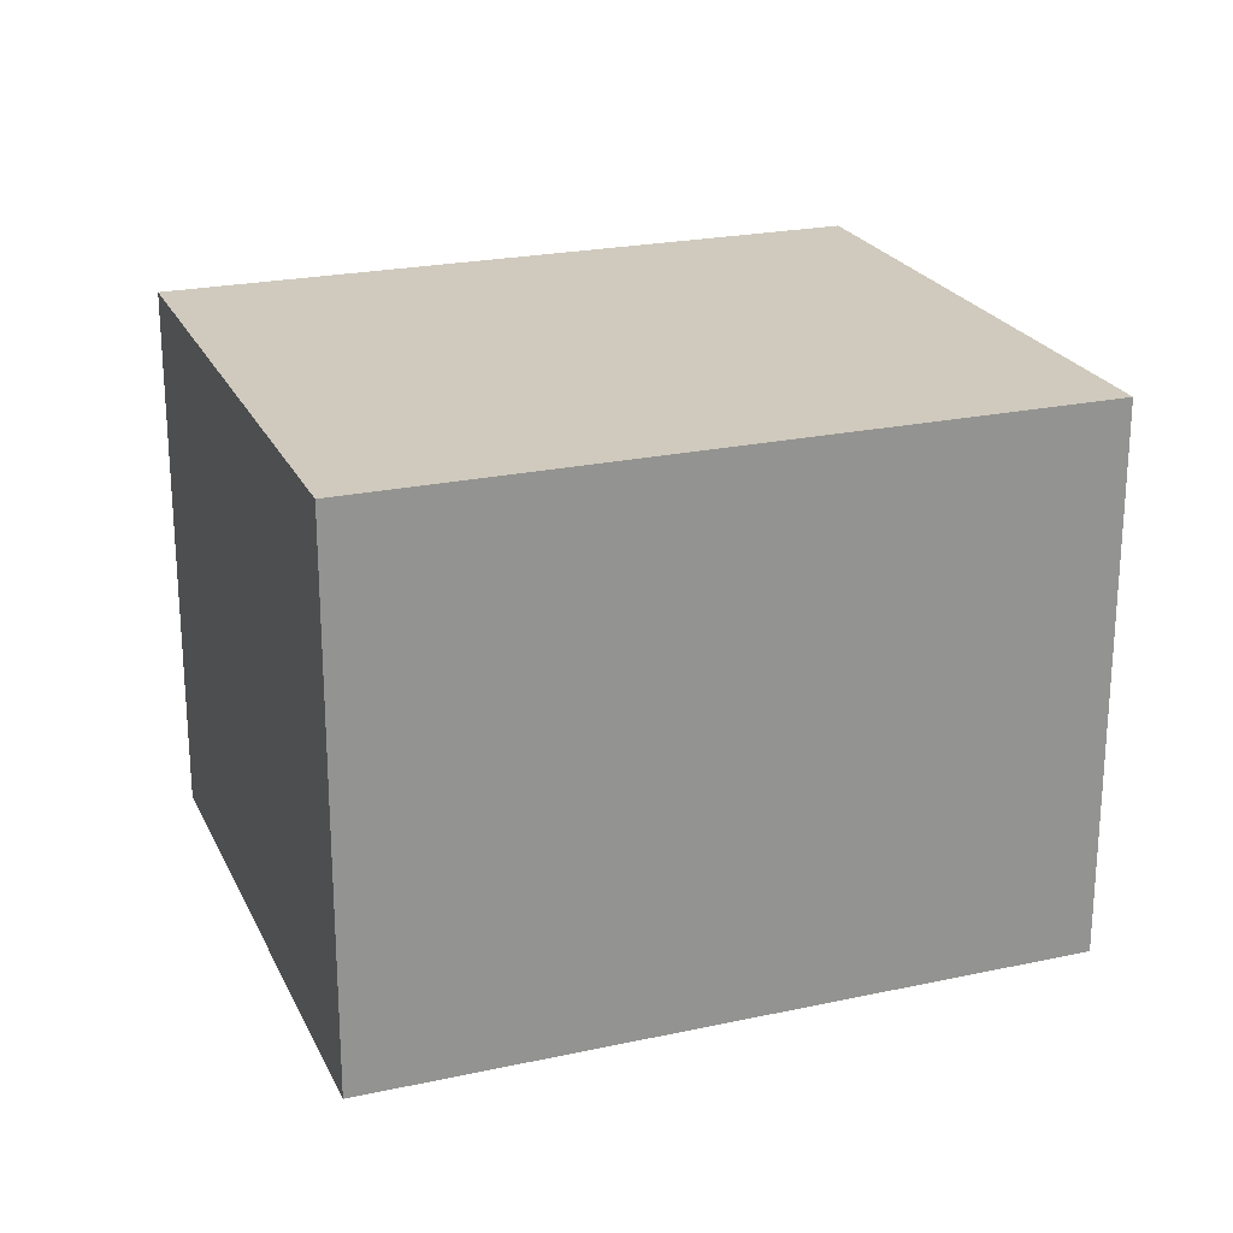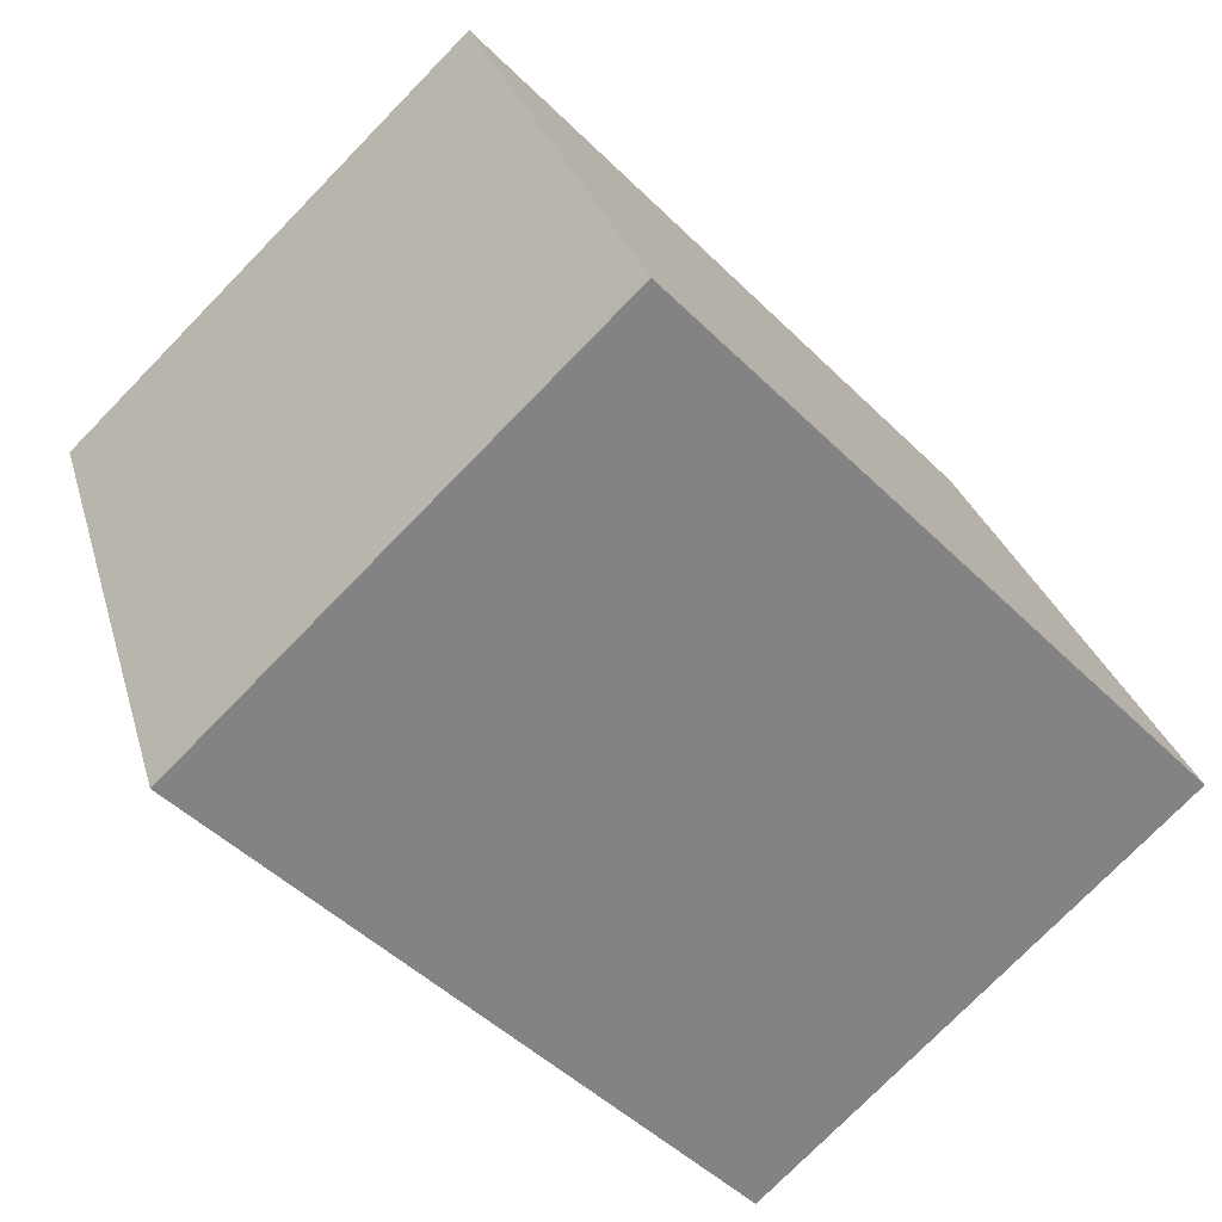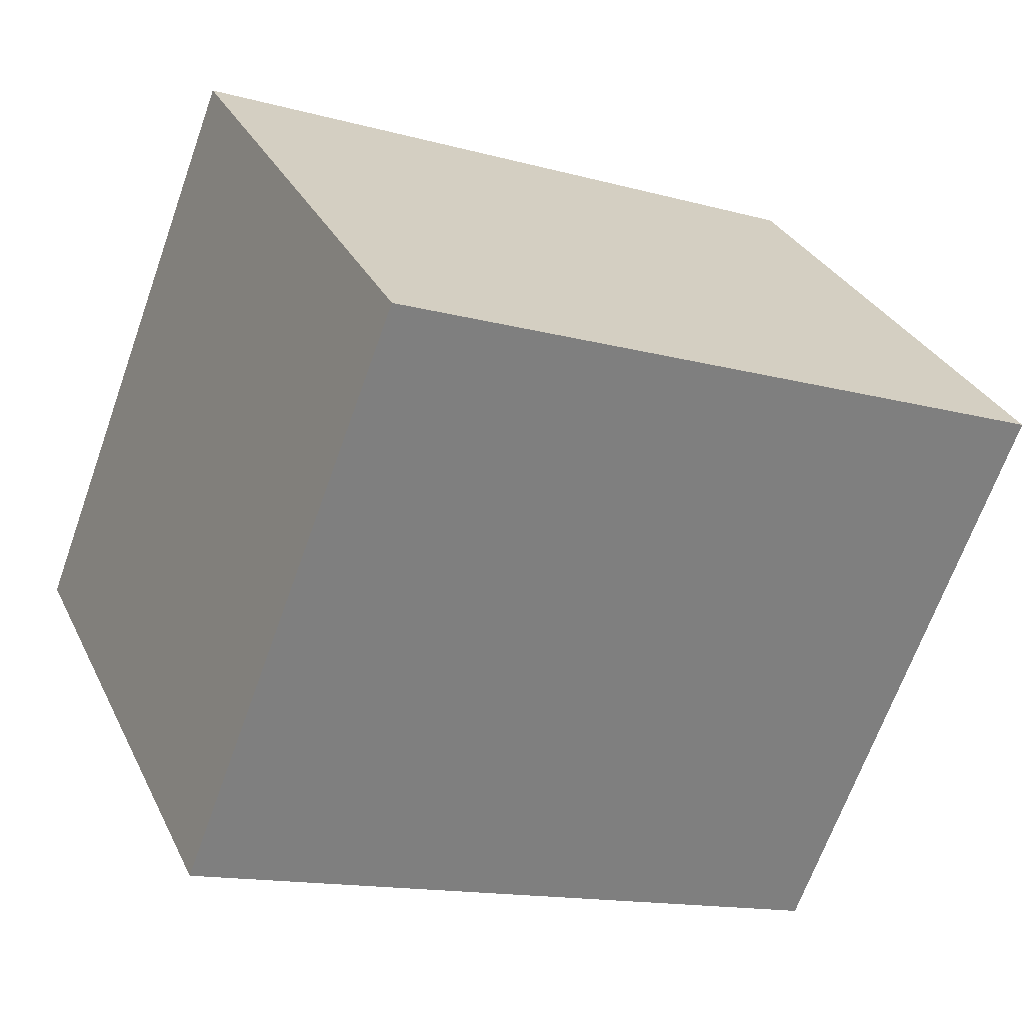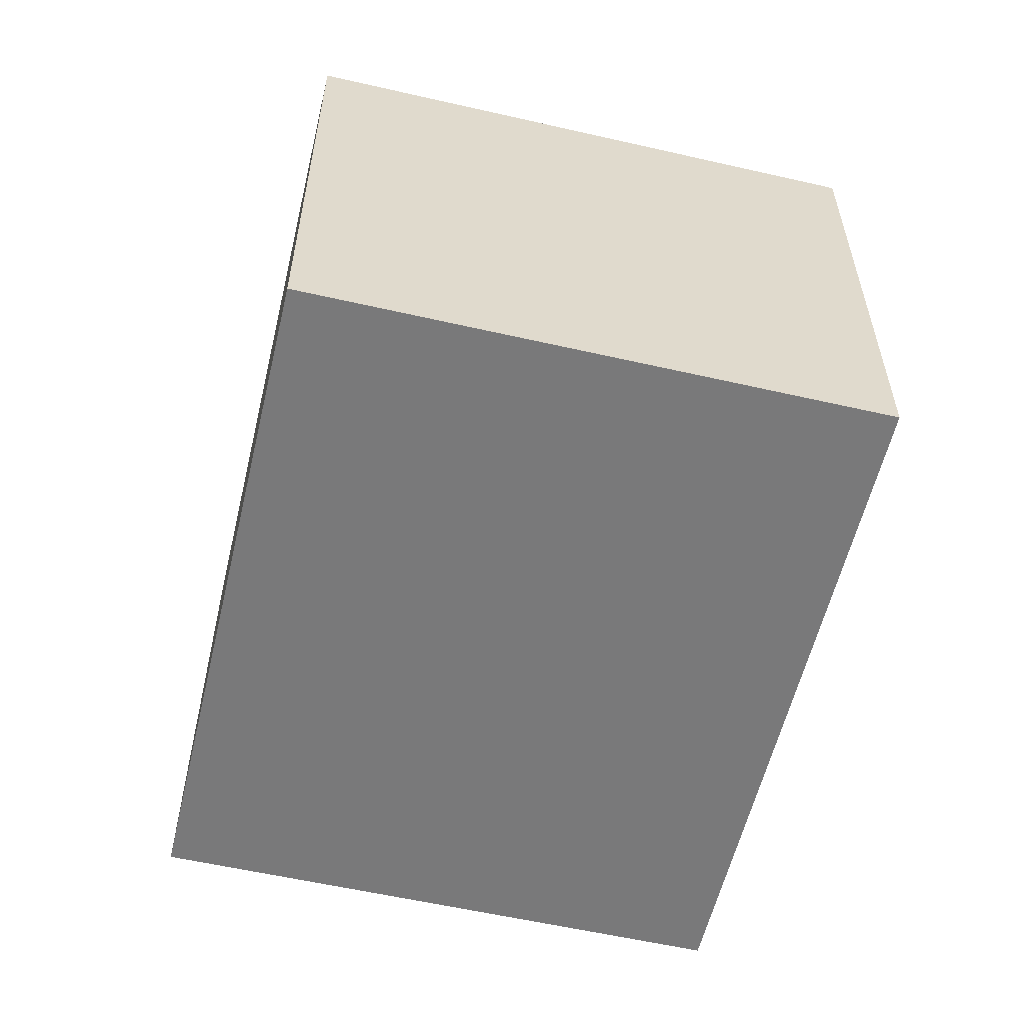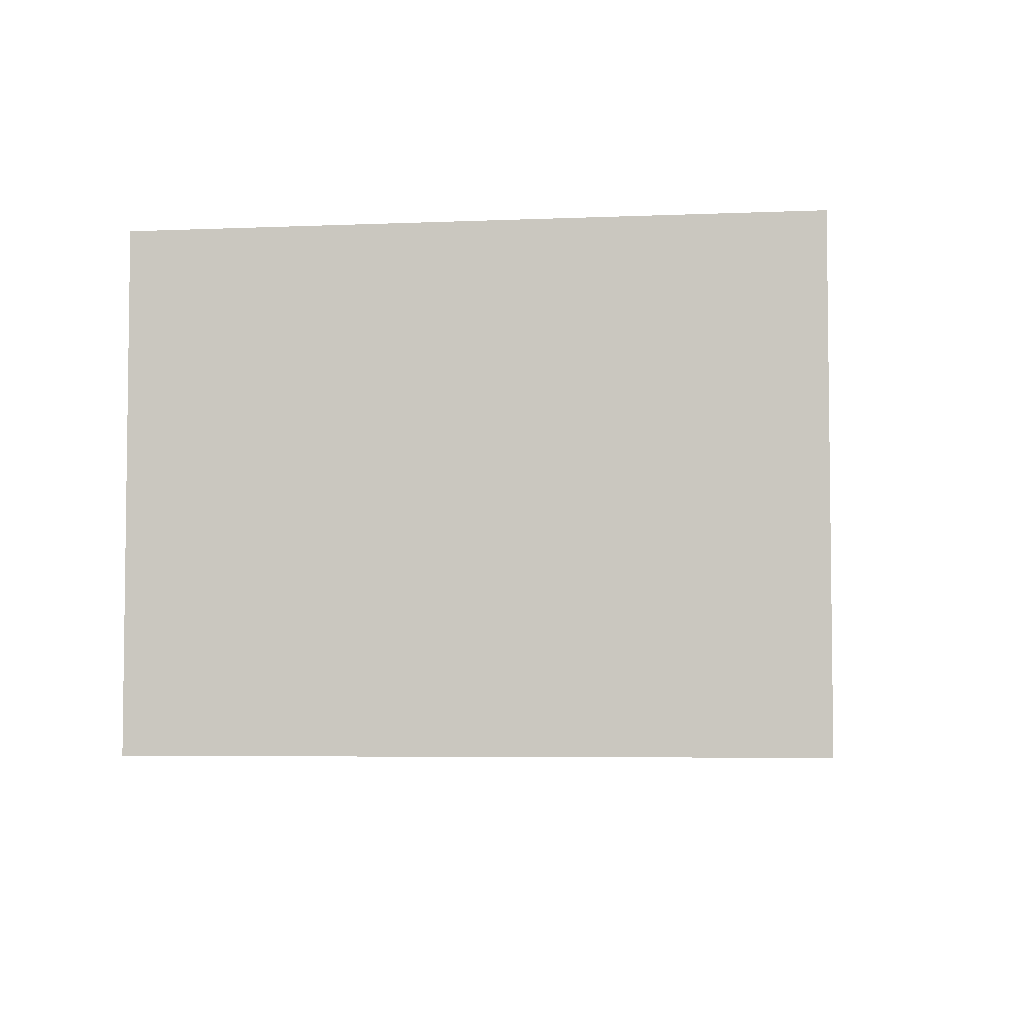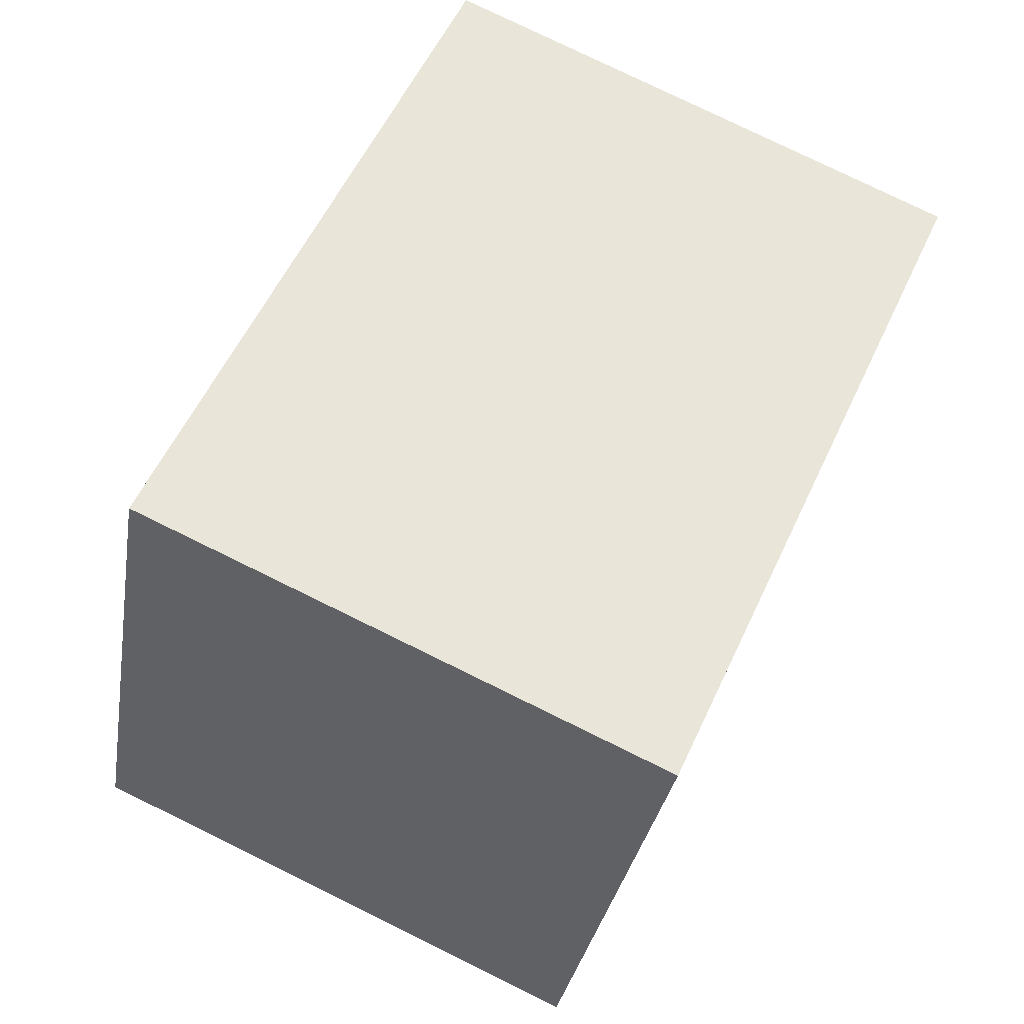
<metadata>
{"format":"obj","ext":"obj","renderer":"f3d","projection":"perspective","resolution":1024,"background":"white","views":[{"elev":23.0,"azim":-178.9,"up":"+Y"},{"elev":-76.2,"azim":135.7,"up":"+Z"},{"elev":31.0,"azim":-22.5,"up":"+Z"},{"elev":-57.8,"azim":-82.0,"up":"+Y"},{"elev":-5.0,"azim":29.3,"up":"+Y"},{"elev":78.3,"azim":-63.9,"up":"+Z"}]}
</metadata>
<code>
v  3.454 2.805 -1.351
v  1.137 2.805 2.909
v  4.592 2.805 1.559
v  0 2.805 1.718e-16
v  4.592 -9.546e-17 1.559
v  3.454 8.272e-17 -1.351
v  0 0 0
v  1.137 -1.781e-16 2.909
g defaultobject
f 1 2 3
f 2 1 4
f 5 1 3
f 1 5 6
f 6 4 1
f 4 6 7
f 7 2 4
f 2 7 8
f 8 3 2
f 3 8 5
f 8 6 5
f 6 8 7

</code>
